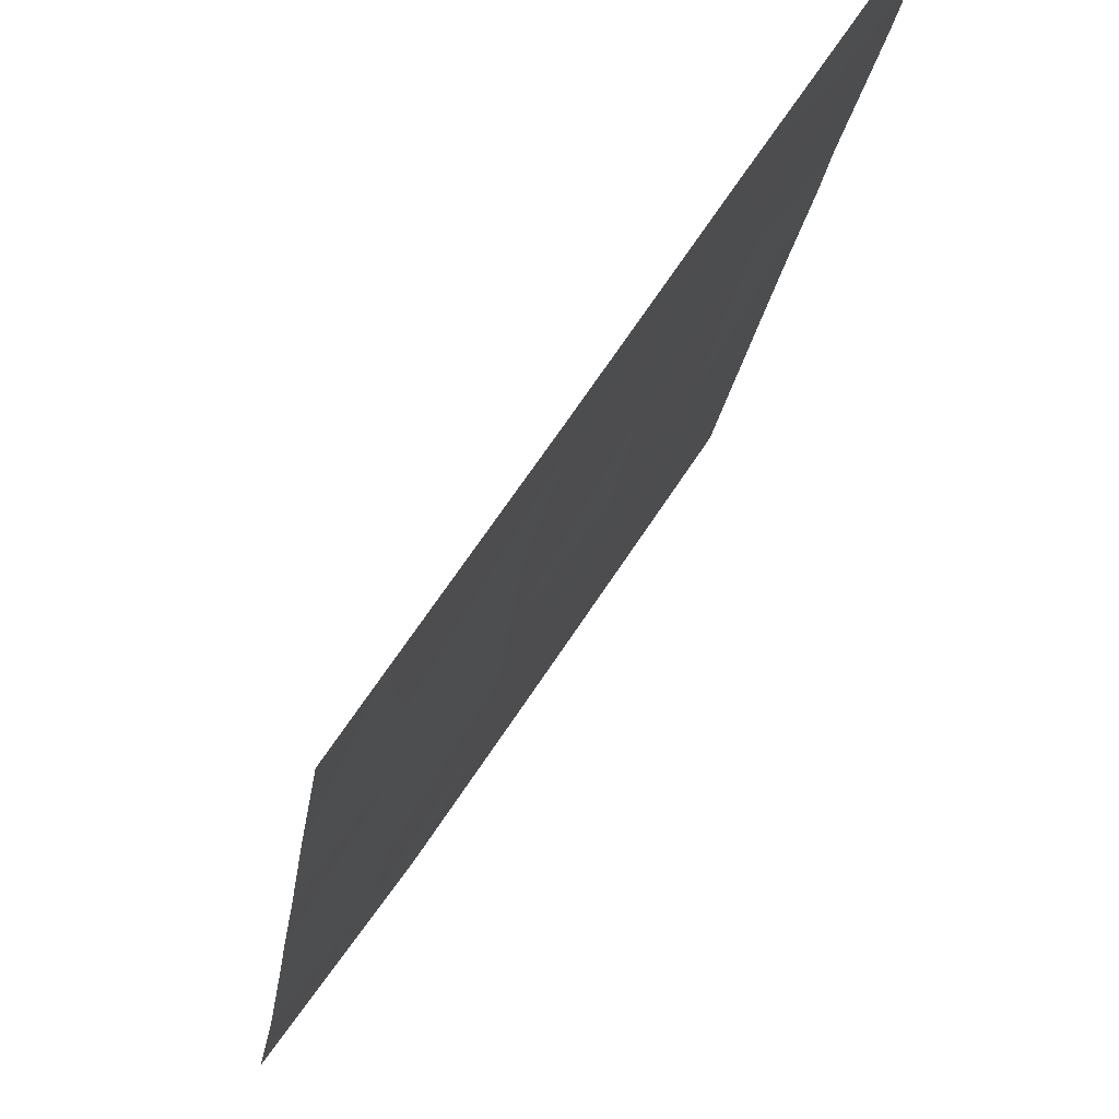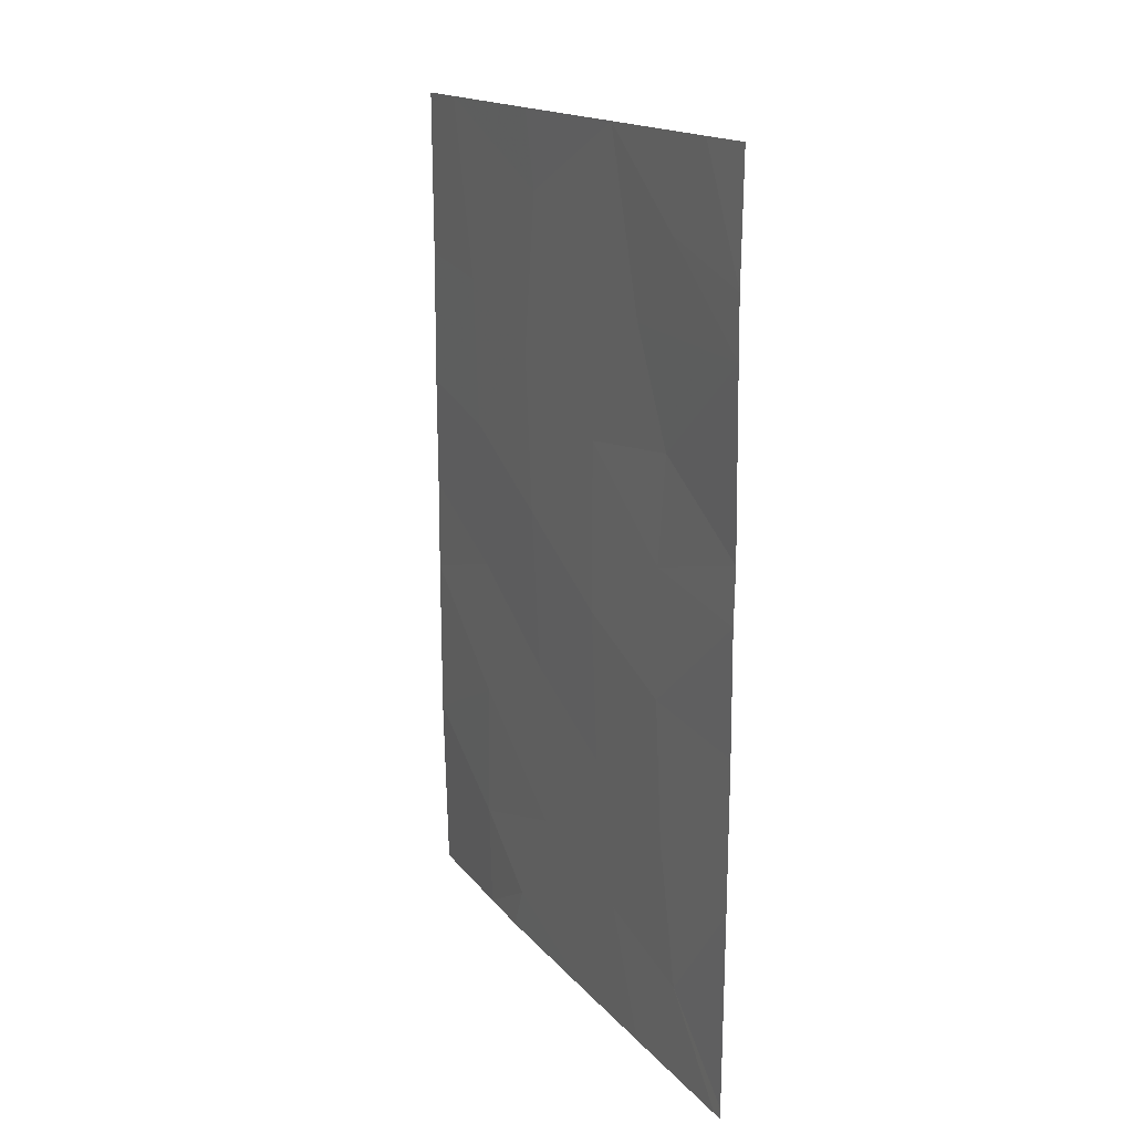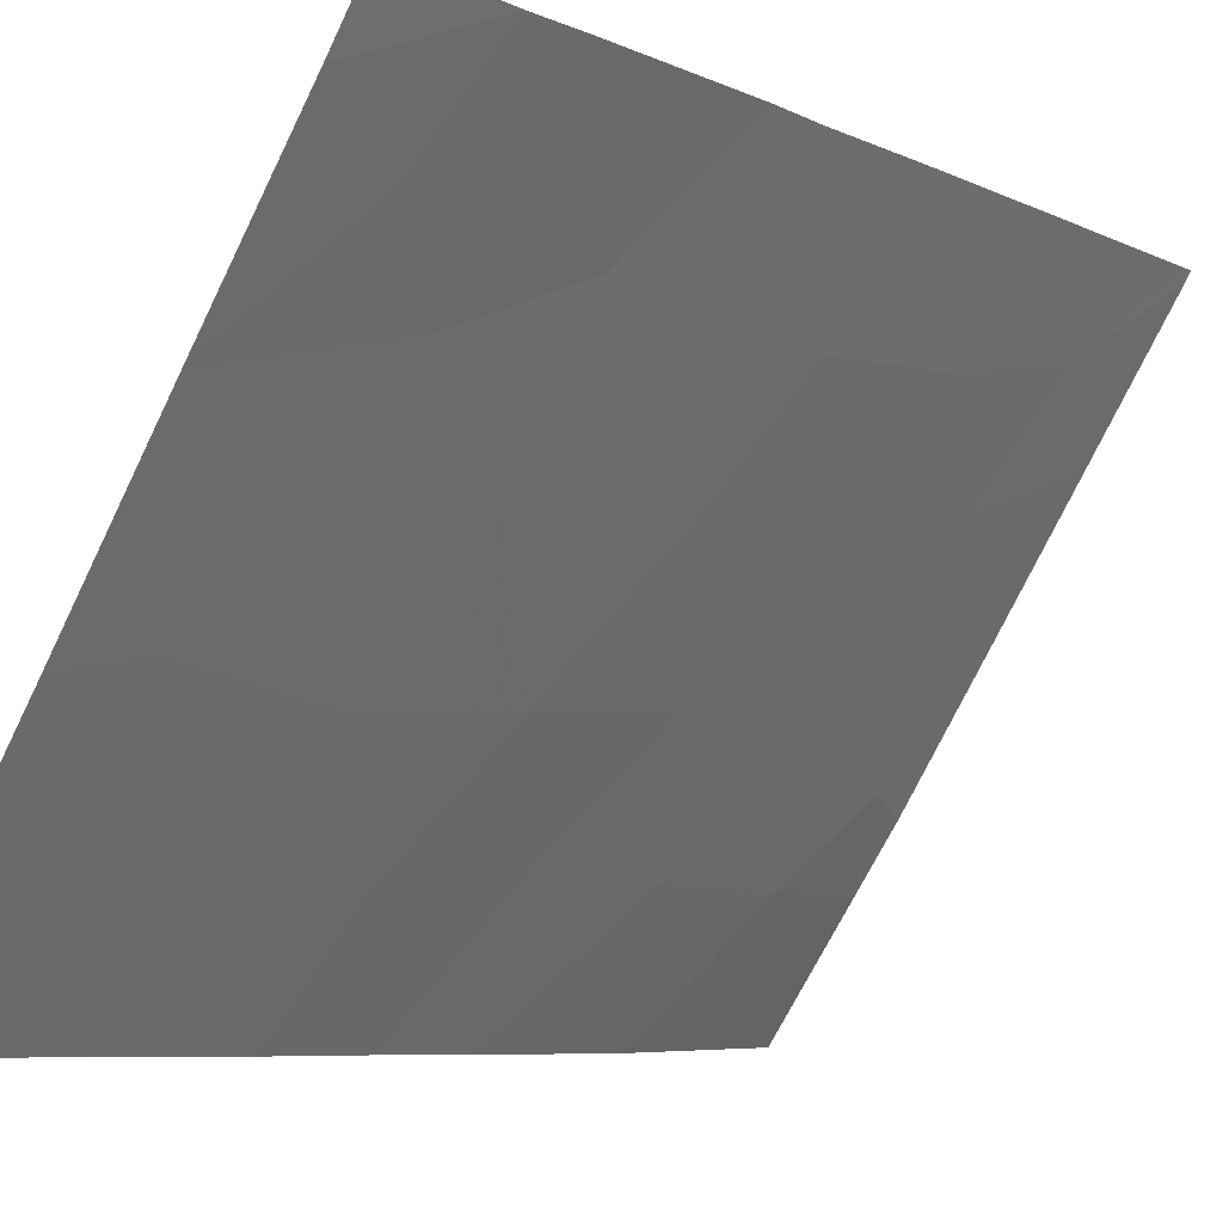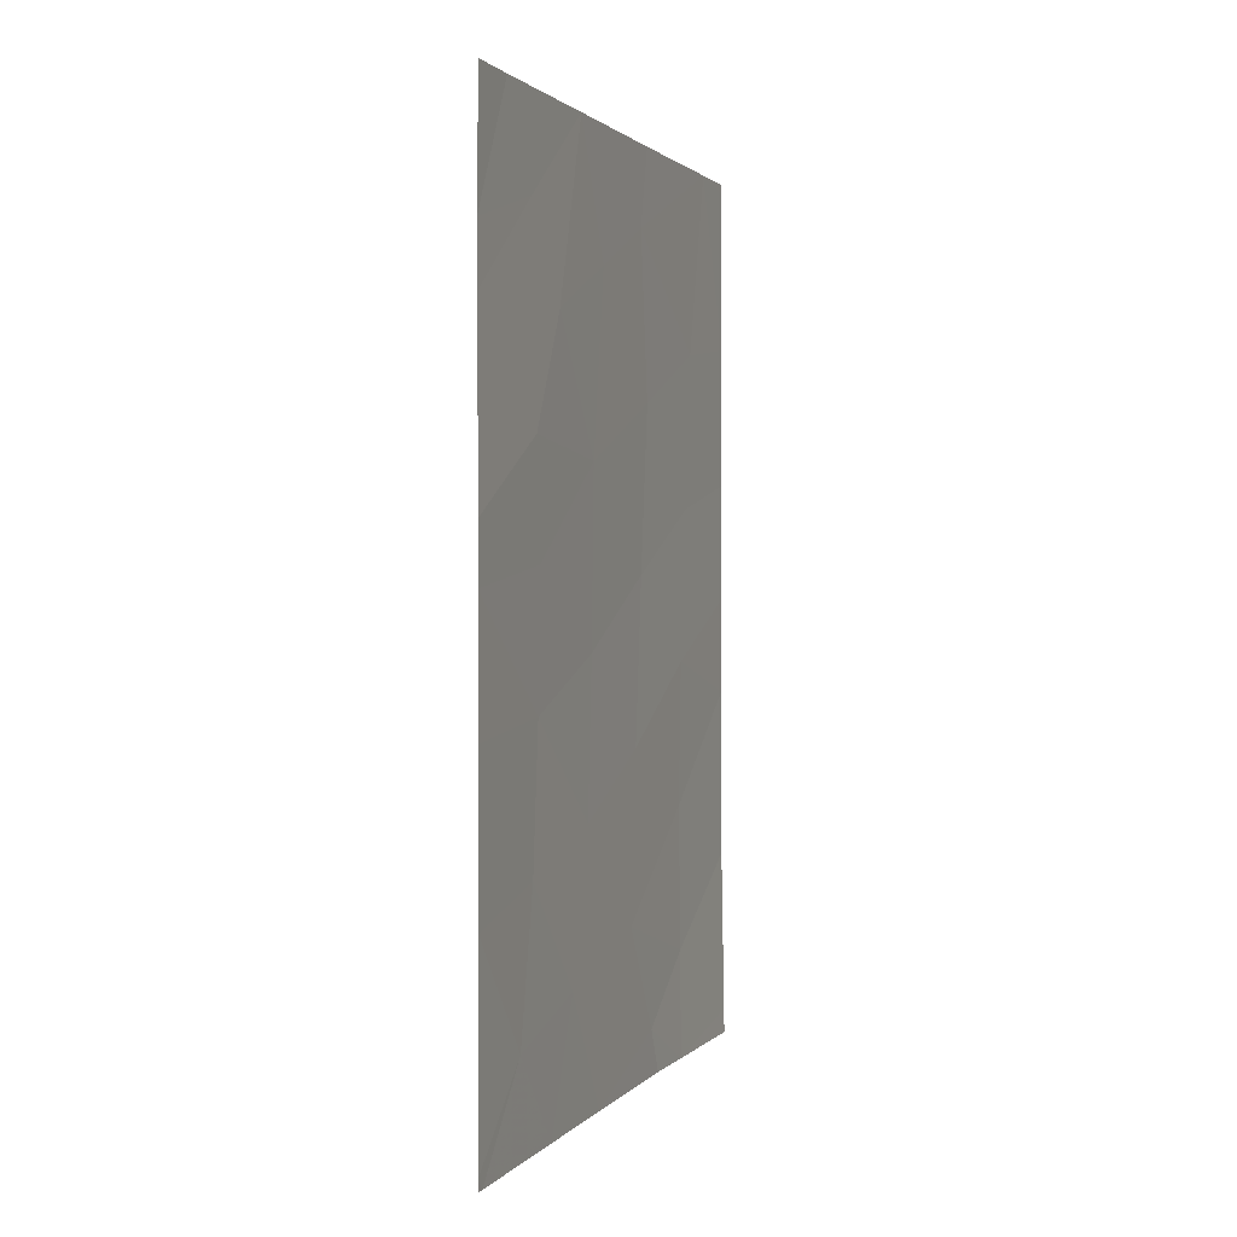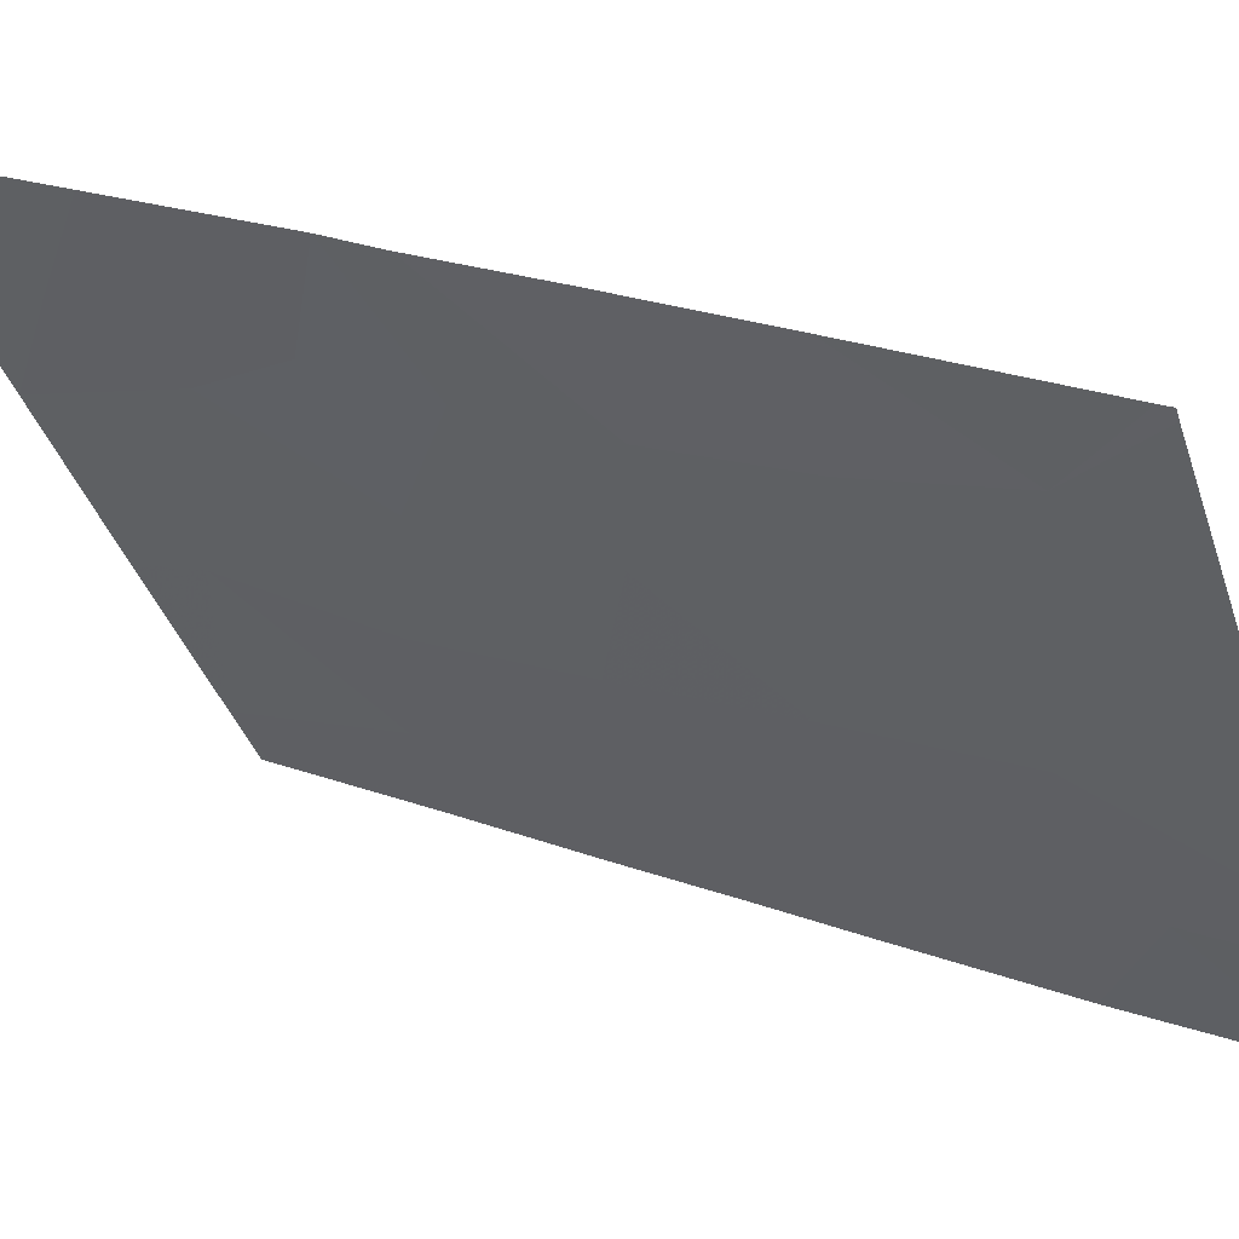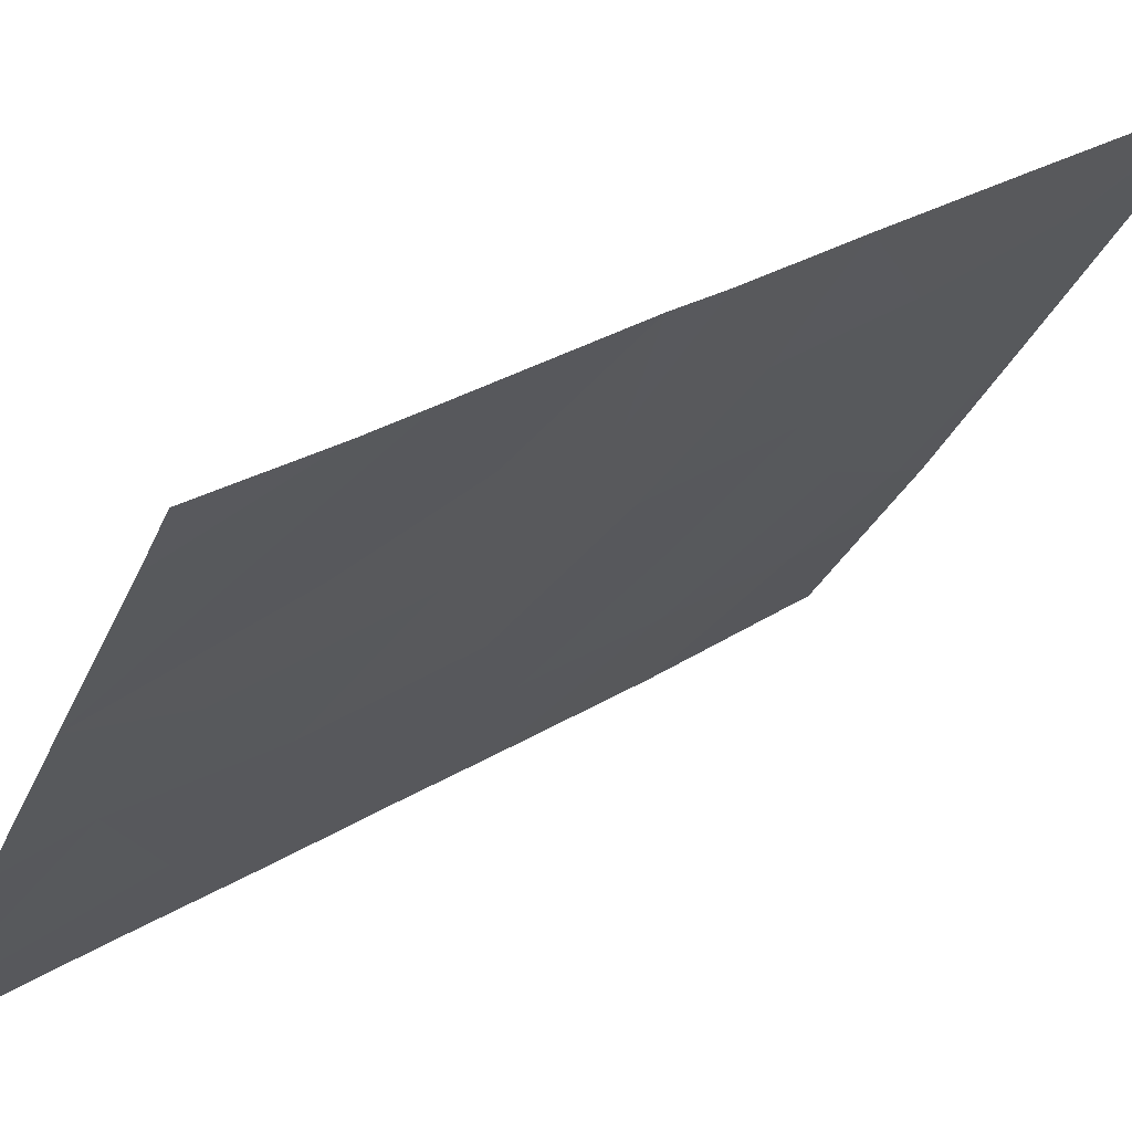
<metadata>
{"format":"obj","ext":"obj","renderer":"f3d","projection":"perspective","resolution":1024,"background":"white","views":[{"elev":-19.5,"azim":-6.8,"up":"+Y"},{"elev":16.2,"azim":121.0,"up":"+Z"},{"elev":-7.2,"azim":36.7,"up":"+Y"},{"elev":1.6,"azim":165.9,"up":"+Z"},{"elev":22.5,"azim":123.4,"up":"+Y"},{"elev":29.3,"azim":47.6,"up":"+Y"}]}
</metadata>
<code>
v -81.13 48.43 38
v -81.05 48.54 38.14
v -84.43 43.38 38
v -82.04 47.03 42.95
v -83.03 45.51 43.6
v -84.17 43.78 46.73
v -83.06 45.5 45.91
v -85.98 41.07 47.67
v -85.17 42.28 47.48
v -85.07 42.43 45.4
v -81.95 47.16 41.11
v -82.95 45.64 41.56
v -83.17 45.29 38
v -85.5 41.77 50
v -85.97 41.06 49.87
v -84.03 44.01 48.93
v -84.16 43.8 50
v -81.05 48.54 38
v -81.93 47.23 48.8
v -85.98 41.07 44.15
v -85.97 41.06 45.75
v -85.97 41.06 50
v -86.01 41.13 38
v -86.01 41.12 38.33
v -84.95 42.65 38
v -81.07 48.57 50
v -81.53 47.85 50
v -81.06 48.55 48.35
v -81.05 48.56 47.55
v -82.07 47.01 44.68
v -85.98 41.08 40.55
v -84.28 43.61 38.62
v -85.98 41.07 42.84
v -82.81 45.89 50
v -81.06 48.57 44.43
v -82 47.14 46.15
v -82.42 46.5 47.63
v -81.06 48.56 40.77
v -81.06 48.57 42.79
v -81.07 48.58 45.18
v -83.83 44.3 40.08
v -82.66 46.08 39.63
v -82.27 46.68 38
v -83.25 45.21 48.3
v -84.95 42.61 39.47
v -84.05 43.95 44.53
v -84.91 42.65 41.42
v -81.74 47.5 39.23
v -83.93 44.14 42.33
v -84.95 42.61 43.35
f 43 1 48
f 2 38 48
f 9 21 10
f 21 9 8
f 42 41 13
f 15 8 14
f 17 14 16
f 1 18 2
f 37 34 44
f 42 43 48
f 22 15 14
f 24 23 25
f 26 27 28
f 28 27 19
f 27 34 19
f 28 19 29
f 30 7 5
f 7 46 5
f 31 24 45
f 45 25 32
f 3 32 25
f 4 35 30
f 36 7 30
f 3 13 32
f 29 19 37
f 19 34 37
f 36 37 7
f 50 20 33
f 37 36 29
f 39 35 4
f 38 39 11
f 39 4 11
f 48 38 11
f 4 30 5
f 21 20 10
f 40 29 36
f 12 5 49
f 5 46 49
f 33 31 47
f 47 41 49
f 6 46 7
f 35 40 30
f 40 36 30
f 4 5 12
f 32 41 45
f 34 17 16
f 11 4 12
f 43 42 13
f 42 12 41
f 13 41 32
f 14 8 9
f 16 9 6
f 42 11 12
f 1 2 48
f 45 24 25
f 7 44 6
f 31 45 47
f 37 44 7
f 20 50 10
f 46 10 50
f 41 47 45
f 16 6 44
f 42 48 11
f 33 47 50
f 9 16 14
f 10 46 6
f 9 10 6
f 49 41 12
f 46 50 49
f 50 47 49
f 16 44 34

</code>
